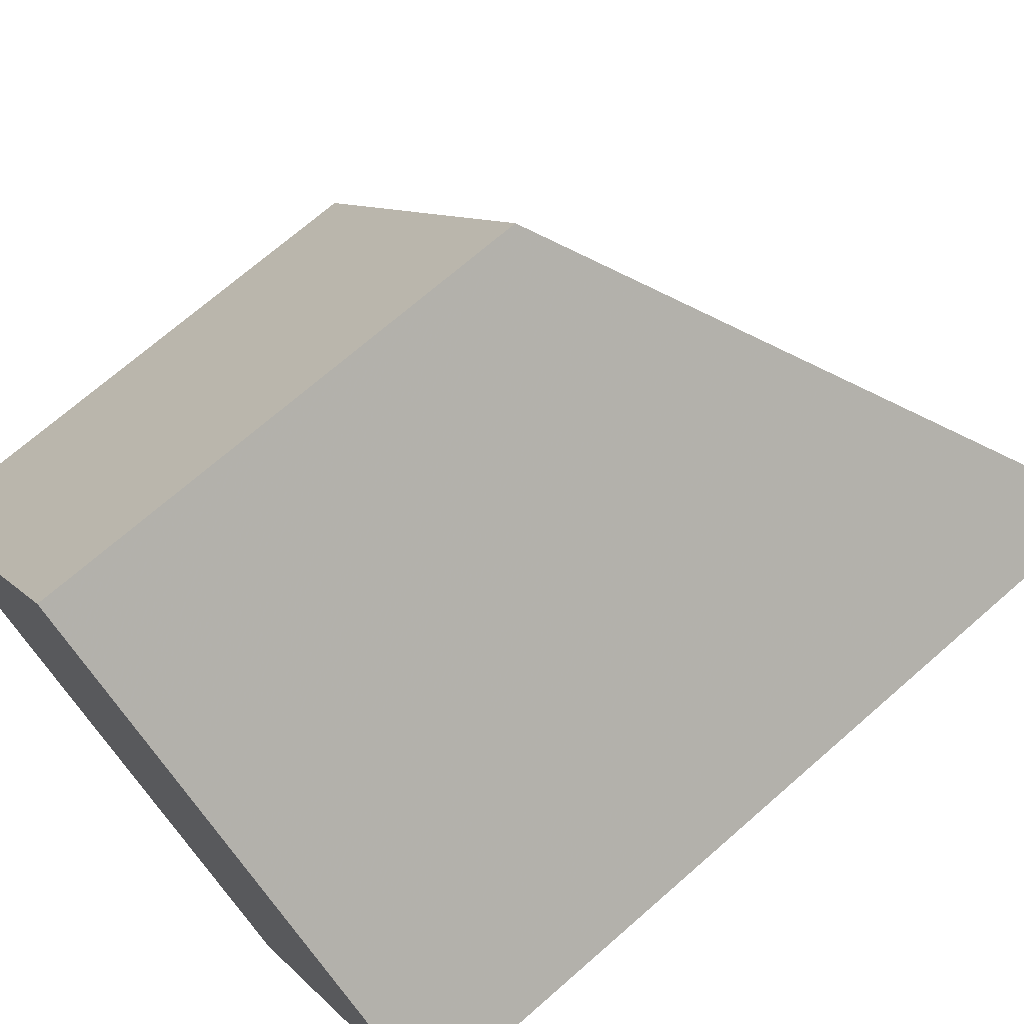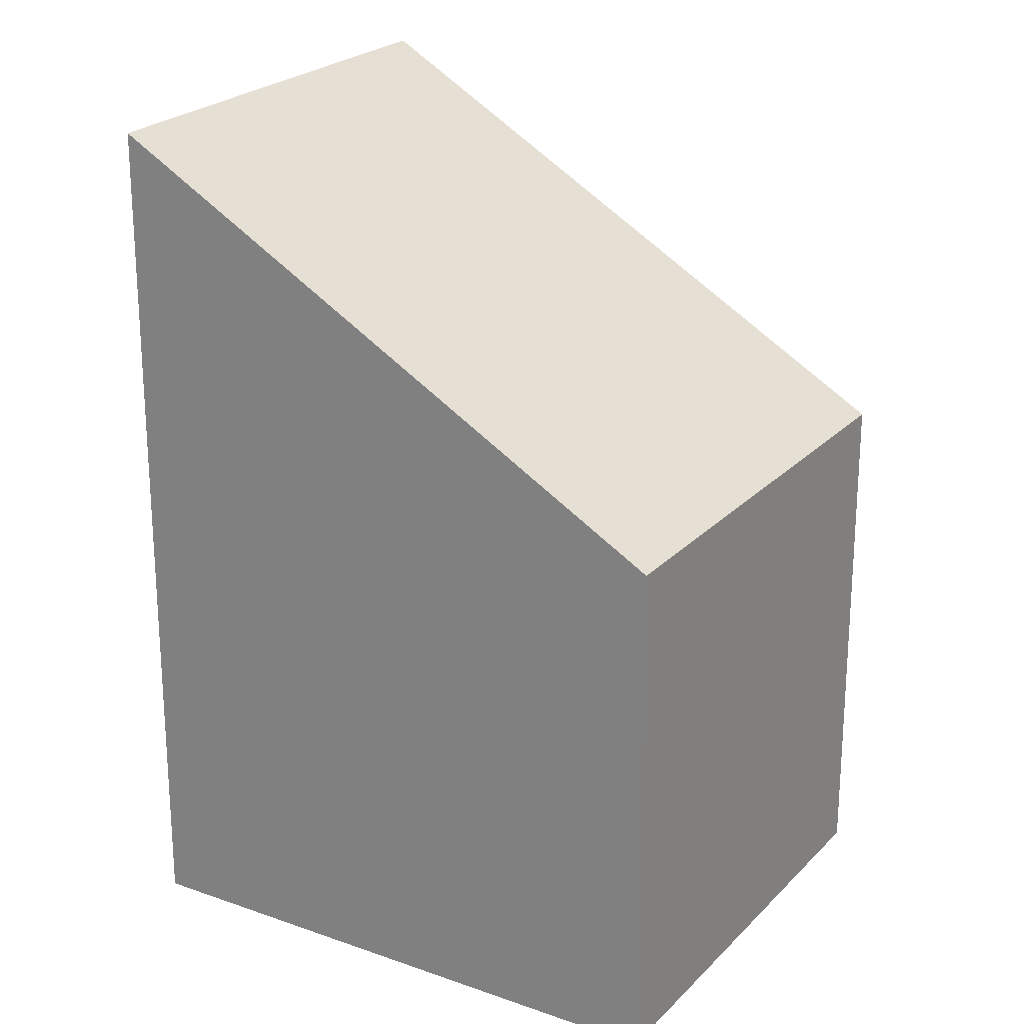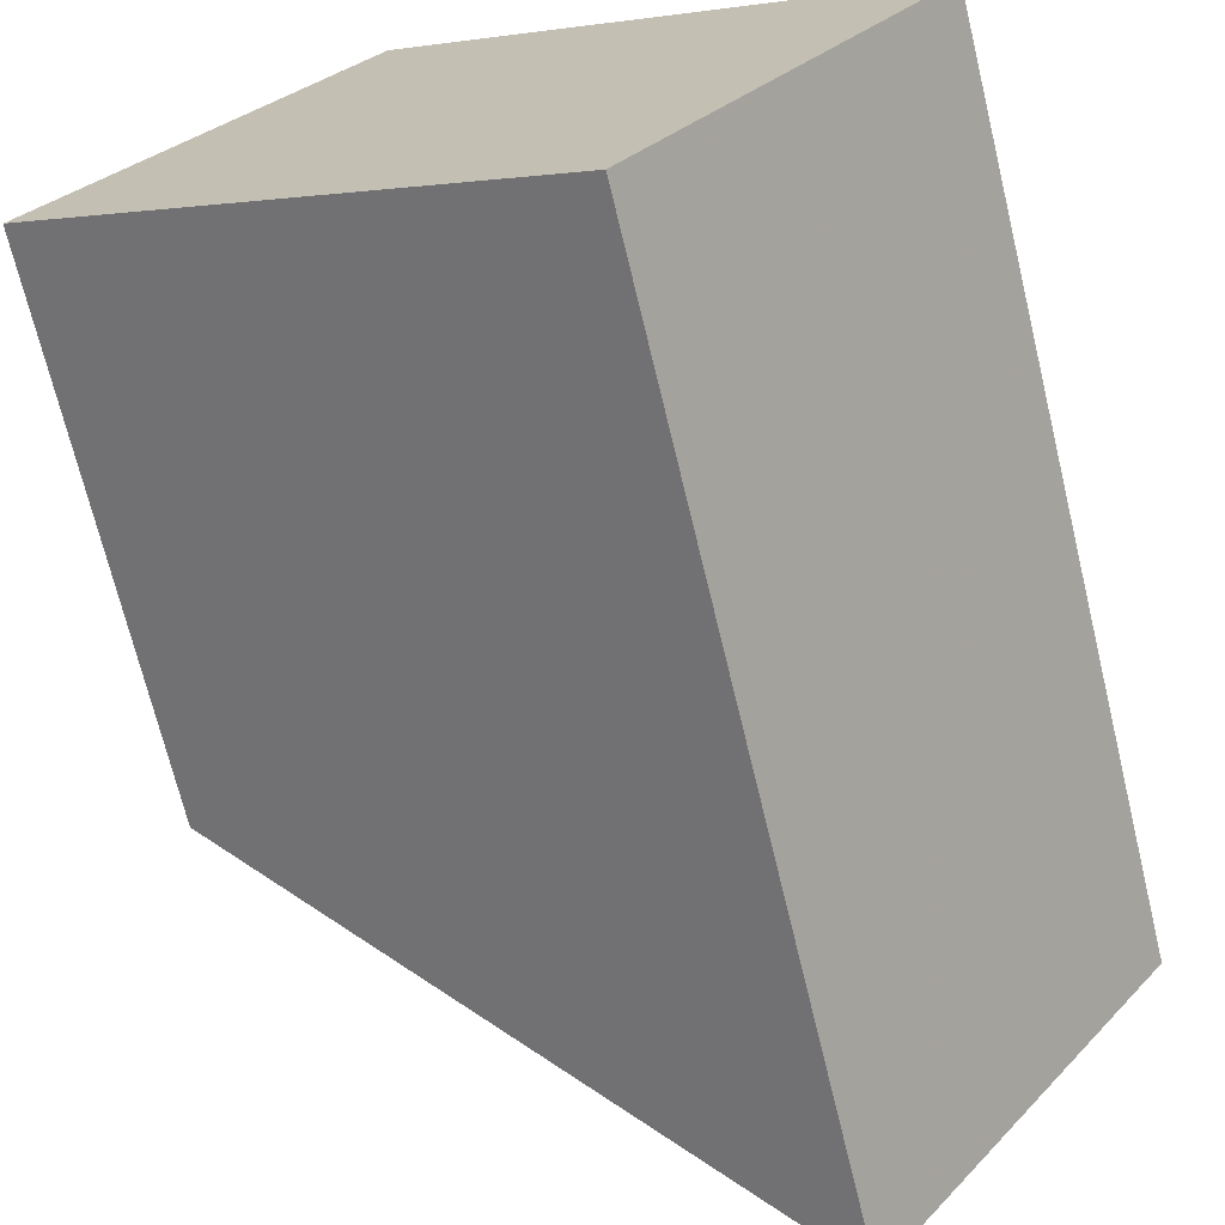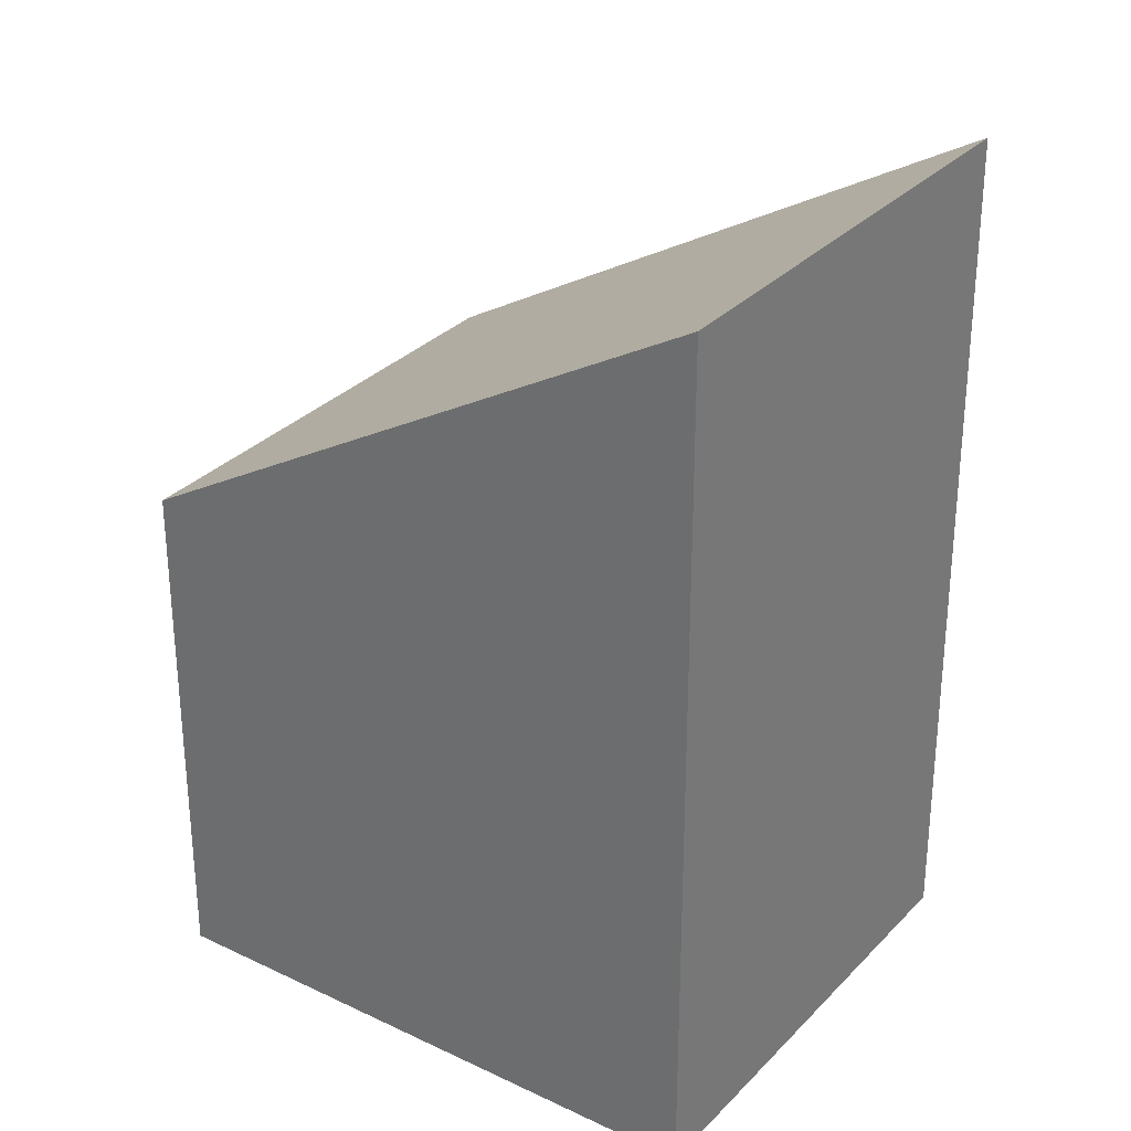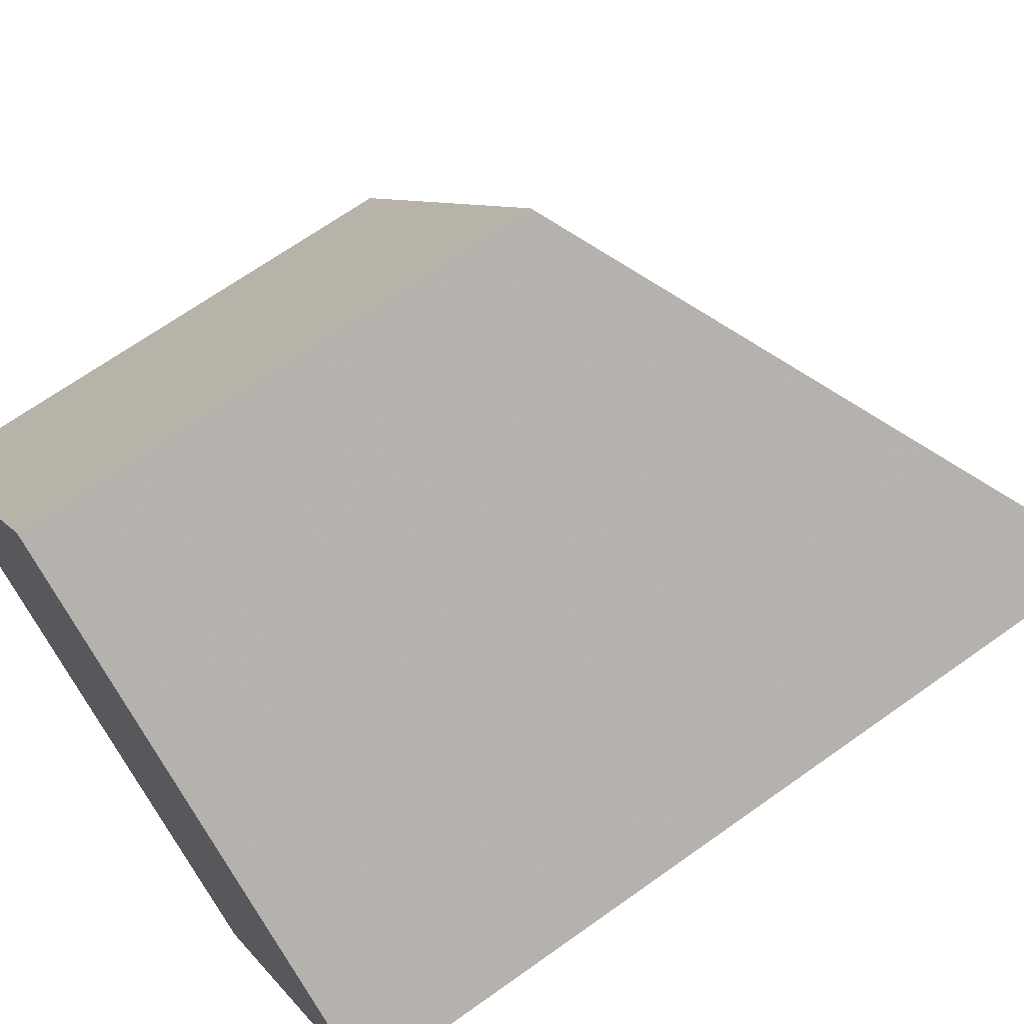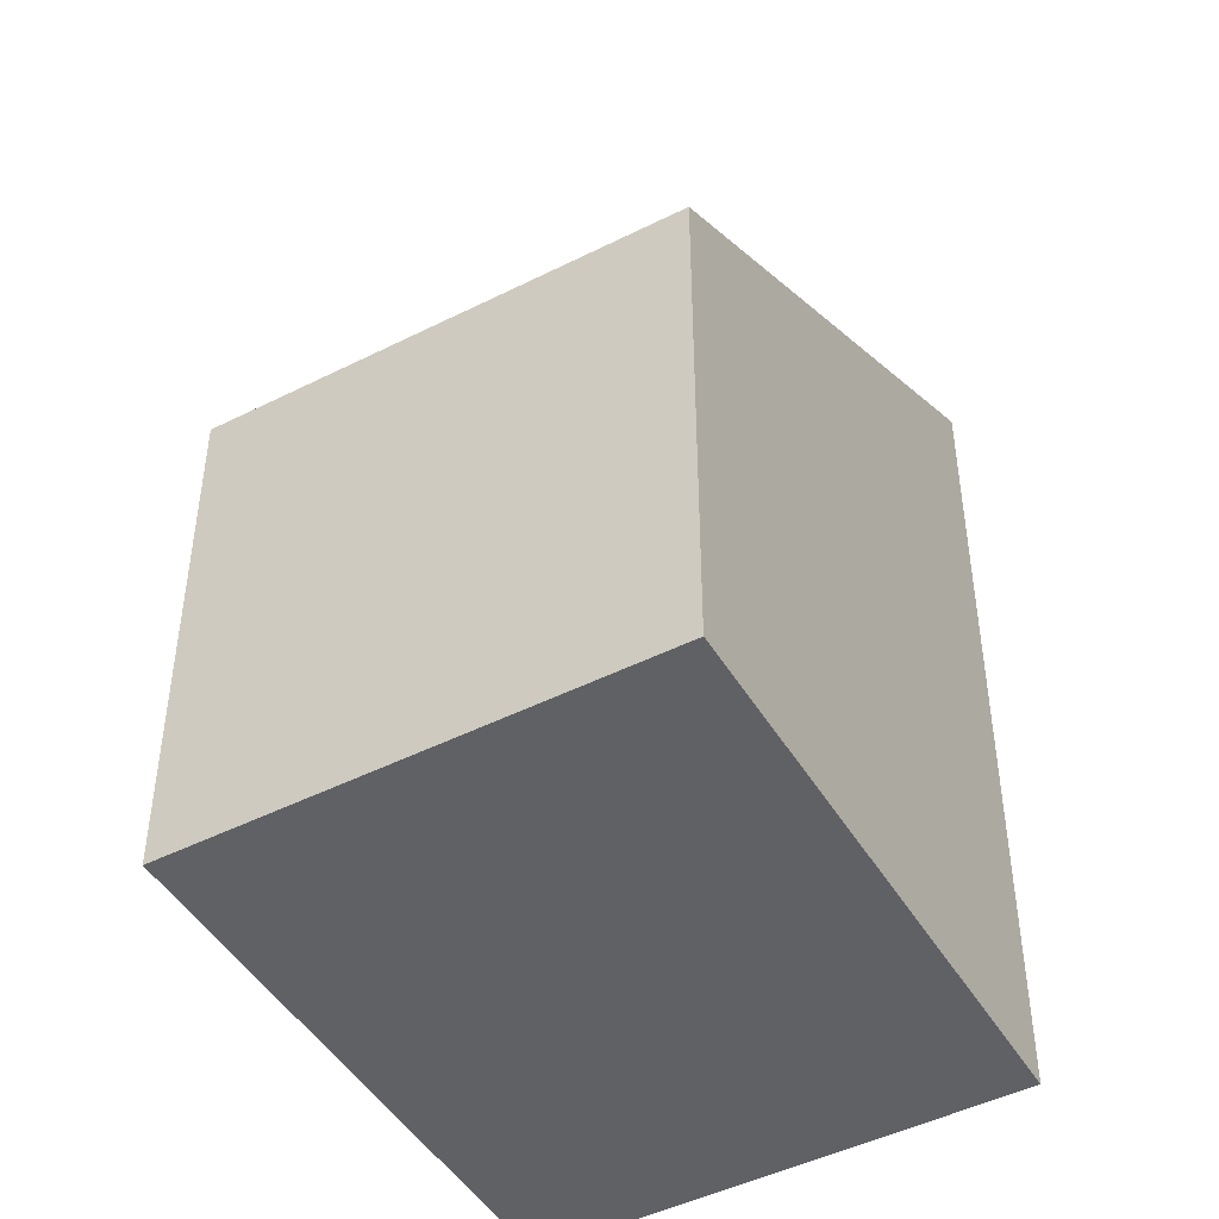
<metadata>
{"format":"obj","ext":"obj","renderer":"f3d","projection":"perspective","resolution":1024,"background":"white","views":[{"elev":70.8,"azim":-131.2,"up":"+Y"},{"elev":23.3,"azim":66.6,"up":"+Z"},{"elev":-70.5,"azim":-166.4,"up":"+Y"},{"elev":30.8,"azim":-110.0,"up":"+Z"},{"elev":67.9,"azim":-125.5,"up":"+Y"},{"elev":-46.9,"azim":154.9,"up":"+Z"}]}
</metadata>
<code>
v -1248 -792.2 3.714
v -1245 -790.8 2.25
v -1244 -792.5 2.249
v -1246 -794 3.712
v -1245 -790.8 2.25
v -1248 -792.2 3.714
v -1248 -792.2 0
v -1245 -790.8 0
v -1244 -792.5 2.249
v -1245 -790.8 2.25
v -1245 -790.8 0
v -1244 -792.5 0
v -1246 -794 3.712
v -1244 -792.5 2.249
v -1244 -792.5 0
v -1246 -794 4.441e-16
v -1248 -792.2 3.714
v -1246 -794 3.712
v -1246 -794 4.441e-16
v -1248 -792.2 0
v -1248 -792.2 0
v -1245 -790.8 0
v -1244 -792.5 0
v -1246 -794 0
f 2 3 4 1
f 6 7 8 5
f 10 11 12 9
f 14 15 16 13
f 18 19 20 17
f 22 23 24 21

</code>
